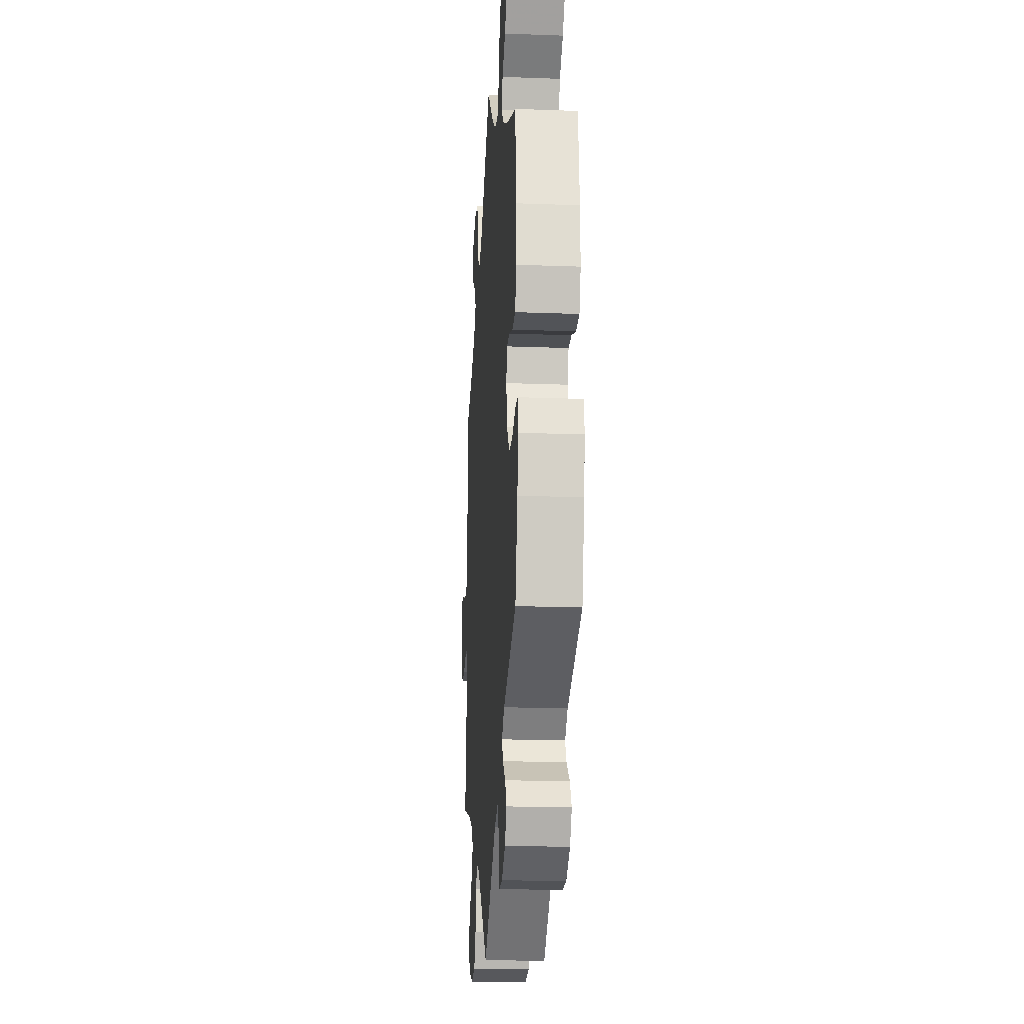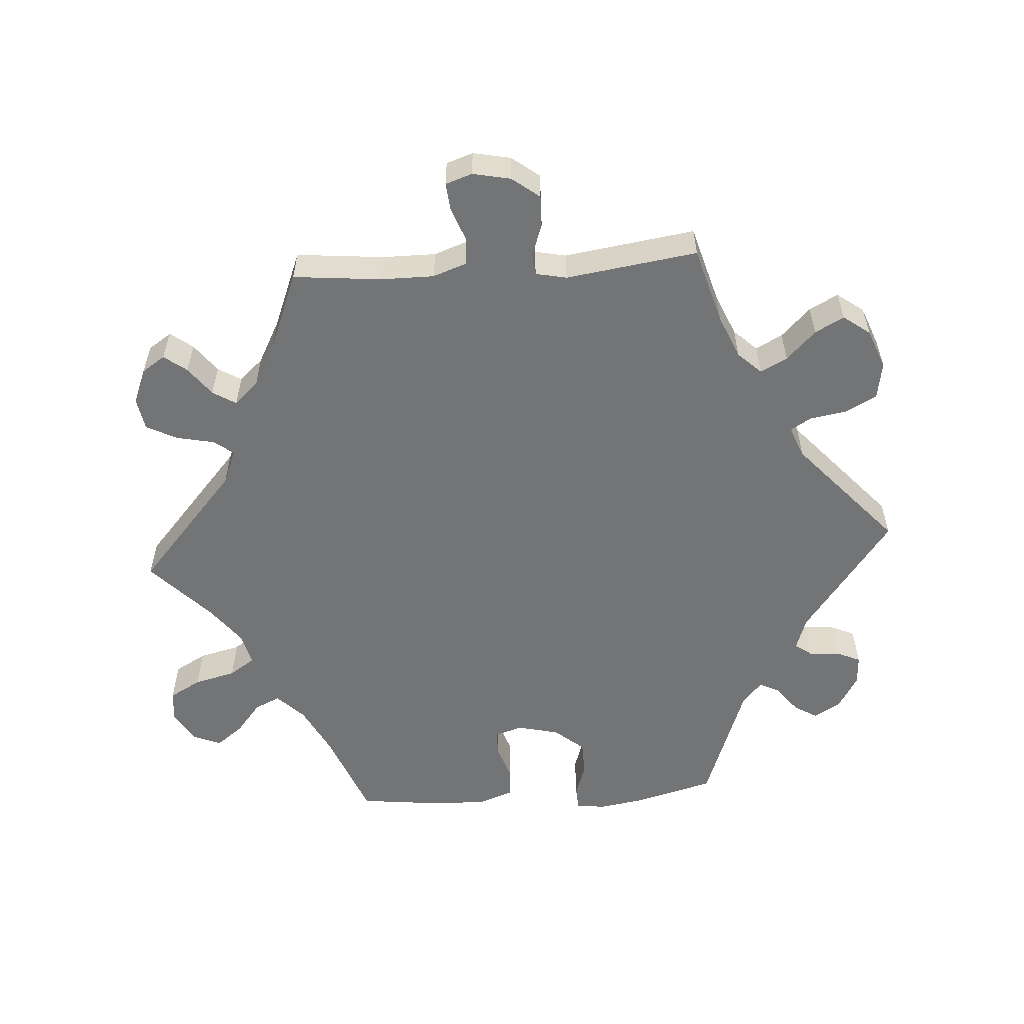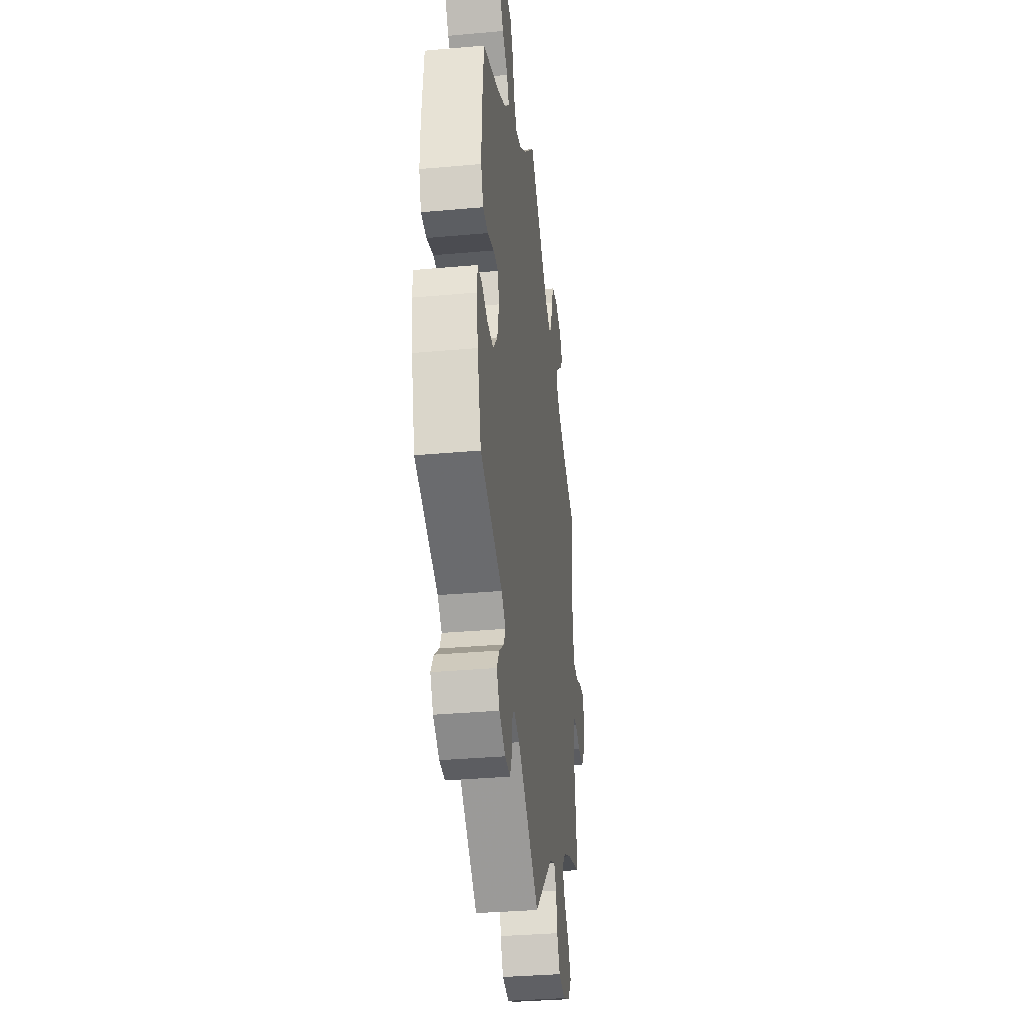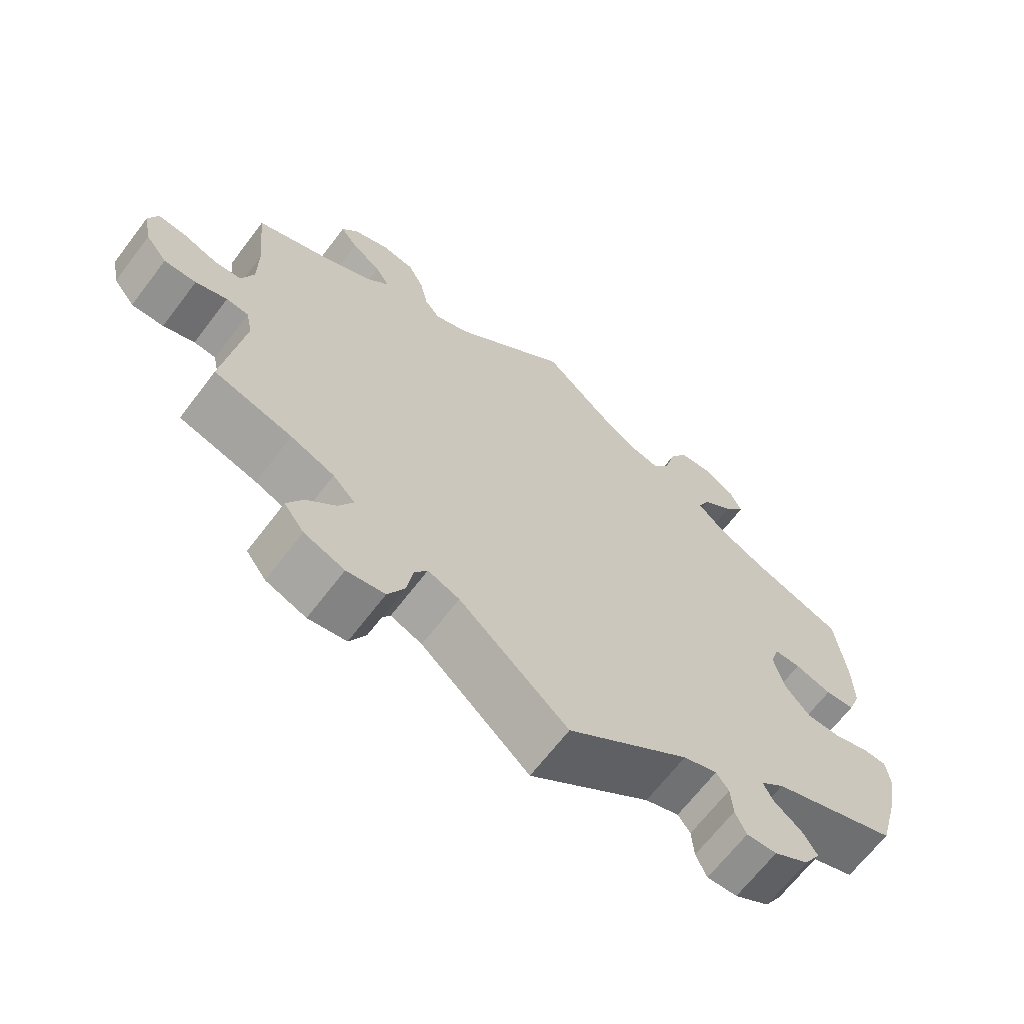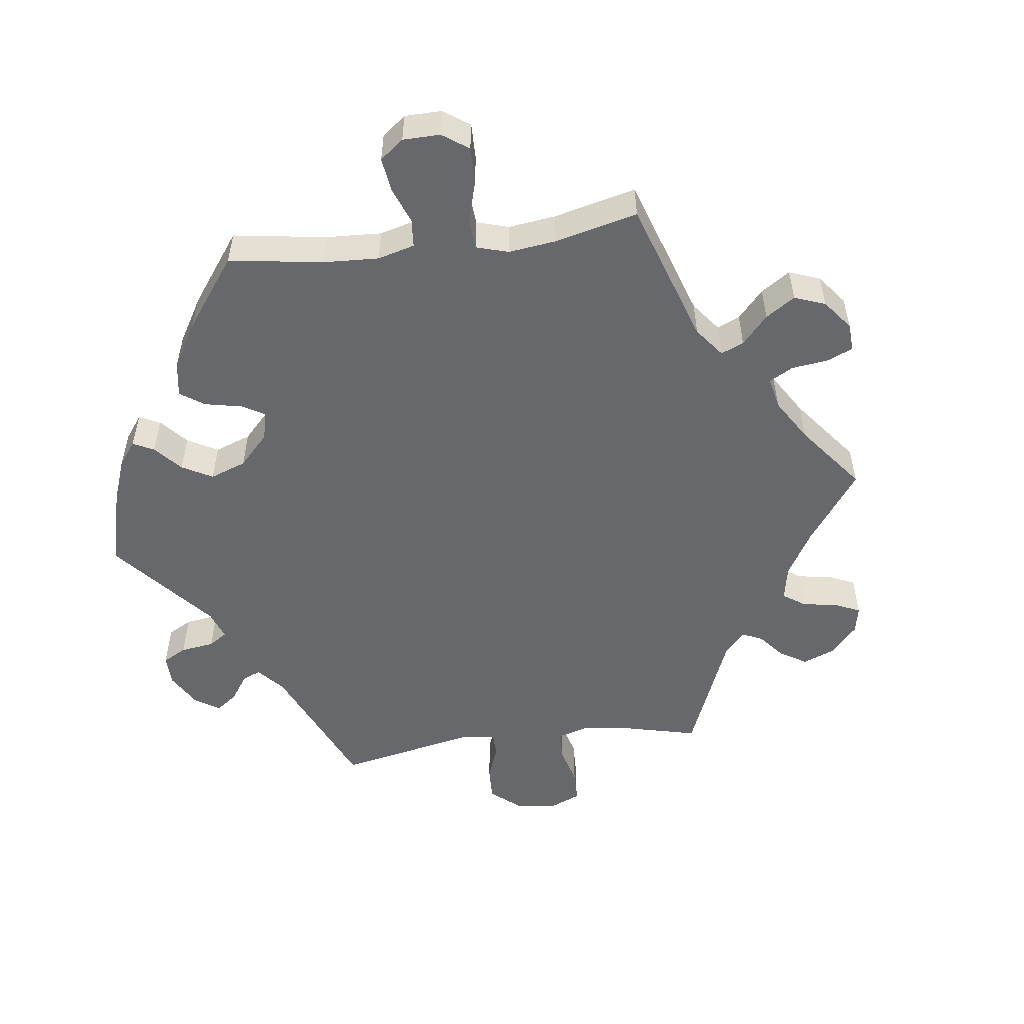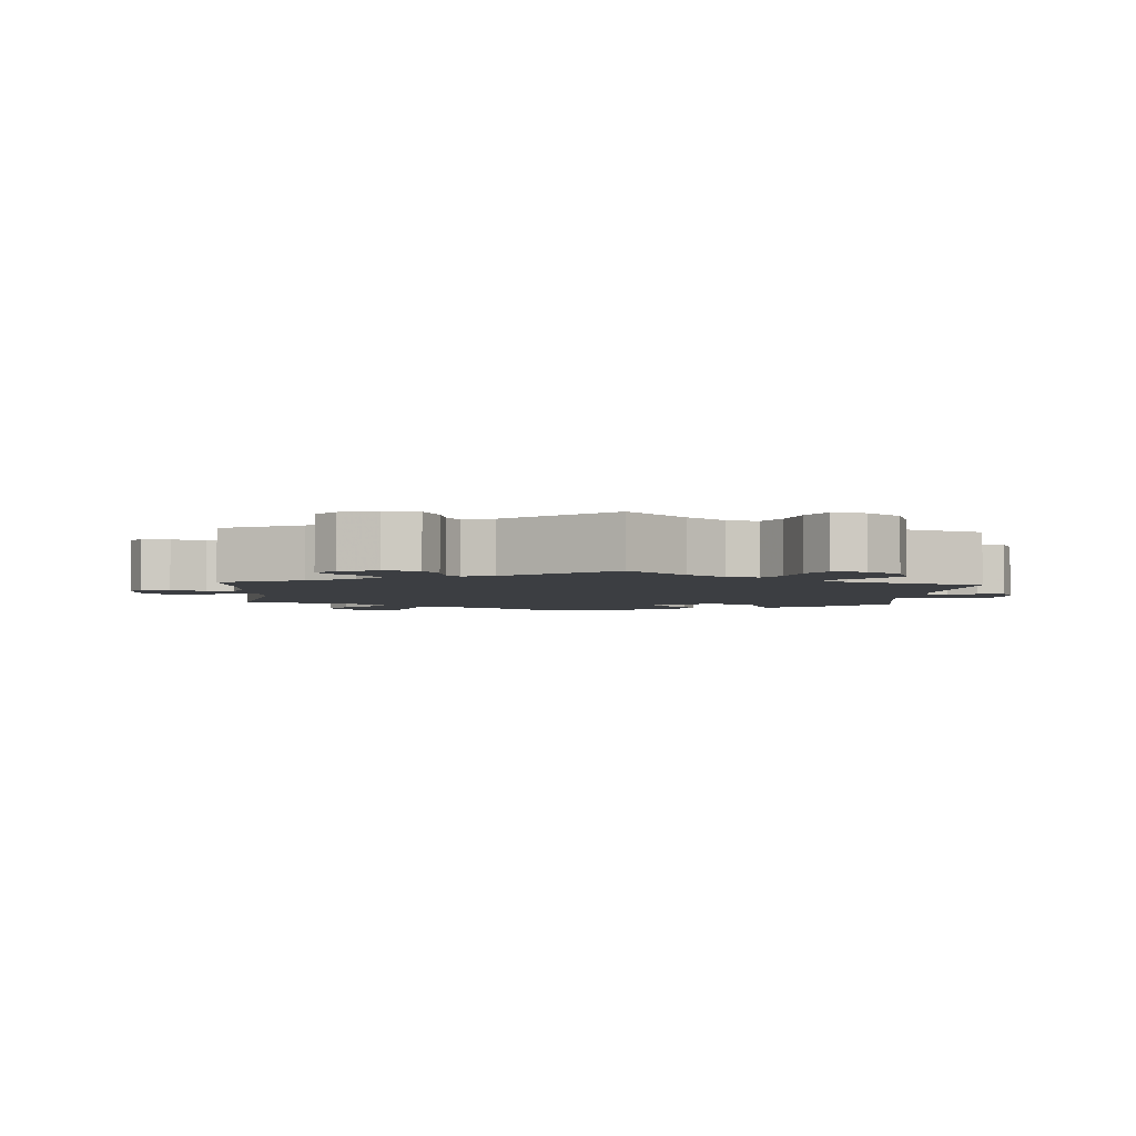
<metadata>
{"format":"obj","ext":"obj","renderer":"f3d","projection":"perspective","resolution":1024,"background":"white","views":[{"elev":-19.0,"azim":-94.0,"up":"+Z"},{"elev":-56.1,"azim":93.8,"up":"+Y"},{"elev":-33.9,"azim":-83.0,"up":"+Z"},{"elev":-66.6,"azim":142.7,"up":"+Z"},{"elev":-52.3,"azim":-22.6,"up":"+Y"},{"elev":-3.4,"azim":115.9,"up":"+Y"}]}
</metadata>
<code>
v 0.391 0.07 -0.321
v 0.33 0.07 -0.347
v 0.299 0.07 -0.38
v 0.319 0.07 -0.418
v 0.36 0.07 -0.459
v 0.382 0.07 -0.5
v 0.354 0.07 -0.538
v 0.298 0.07 -0.56
v 0.245 0.07 -0.551
v 0.222 0.07 -0.507
v 0.213 0.07 -0.454
v 0.195 0.07 -0.425
v 0.151 0.07 -0.443
v 0 0.07 -0.578
v -0.169 0.07 -0.453
v -0.216 0.07 -0.437
v -0.233 0.07 -0.461
v -0.236 0.07 -0.505
v -0.251 0.07 -0.539
v -0.293 0.07 -0.537
v -0.341 0.07 -0.509
v -0.364 0.07 -0.471
v -0.344 0.07 -0.438
v -0.306 0.07 -0.408
v -0.292 0.07 -0.38
v -0.325 0.07 -0.352
v -0.5 0.07 -0.289
v -0.53 0.07 -0.178
v -0.541 0.07 -0.112
v -0.536 0.07 -0.07
v -0.503 0.07 -0.068
v -0.455 0.07 -0.084
v -0.406 0.07 -0.083
v -0.371 0.07 -0.041
v -0.357 0.07 0.018
v -0.369 0.07 0.058
v -0.406 0.07 0.058
v -0.457 0.07 0.041
v -0.498 0.07 0.044
v -0.516 0.07 0.092
v -0.515 0.07 0.166
v -0.501 0.07 0.289
v -0.376 0.07 0.338
v -0.306 0.07 0.374
v -0.268 0.07 0.412
v -0.285 0.07 0.448
v -0.328 0.07 0.483
v -0.357 0.07 0.521
v -0.341 0.07 0.56
v -0.296 0.07 0.587
v -0.251 0.07 0.583
v -0.226 0.07 0.538
v -0.211 0.07 0.479
v -0.187 0.07 0.443
v -0.141 0.07 0.454
v -0.087 0.07 0.495
v 0 0.07 0.578
v 0.161 0.07 0.436
v 0.21 0.07 0.416
v 0.231 0.07 0.444
v 0.242 0.07 0.497
v 0.264 0.07 0.541
v 0.31 0.07 0.549
v 0.36 0.07 0.529
v 0.382 0.07 0.496
v 0.358 0.07 0.464
v 0.317 0.07 0.433
v 0.297 0.07 0.4
v 0.328 0.07 0.366
v 0.39 0.07 0.333
v 0.5 0.07 0.289
v 0.488 0.07 0.163
v 0.488 0.07 0.088
v 0.505 0.07 0.04
v 0.543 0.07 0.037
v 0.591 0.07 0.055
v 0.63 0.07 0.059
v 0.643 0.07 0.021
v 0.632 0.07 -0.033
v 0.602 0.07 -0.072
v 0.557 0.07 -0.071
v 0.513 0.07 -0.055
v 0.482 0.07 -0.058
v 0.473 0.07 -0.102
v 0.5 0.07 -0.289
v 0.391 0 -0.321
v 0.33 0 -0.347
v 0.299 0 -0.38
v 0.319 0 -0.418
v 0.36 0 -0.459
v 0.382 0 -0.5
v 0.354 0 -0.538
v 0.298 0 -0.56
v 0.245 0 -0.551
v 0.222 0 -0.507
v 0.213 0 -0.454
v 0.195 0 -0.425
v 0.151 0 -0.443
v 0 0 -0.578
v -0.169 0 -0.453
v -0.216 0 -0.437
v -0.233 0 -0.461
v -0.236 0 -0.505
v -0.251 0 -0.539
v -0.293 0 -0.537
v -0.341 0 -0.509
v -0.364 0 -0.471
v -0.344 0 -0.438
v -0.306 0 -0.408
v -0.292 0 -0.38
v -0.325 0 -0.352
v -0.5 0 -0.289
v -0.53 0 -0.178
v -0.541 0 -0.112
v -0.536 0 -0.07
v -0.503 0 -0.068
v -0.455 0 -0.084
v -0.406 0 -0.083
v -0.371 0 -0.041
v -0.357 0 0.018
v -0.369 0 0.058
v -0.406 0 0.058
v -0.457 0 0.041
v -0.498 0 0.044
v -0.516 0 0.092
v -0.515 0 0.166
v -0.501 0 0.289
v -0.376 0 0.338
v -0.306 0 0.374
v -0.268 0 0.412
v -0.285 0 0.448
v -0.328 0 0.483
v -0.357 0 0.521
v -0.341 0 0.56
v -0.296 0 0.587
v -0.251 0 0.583
v -0.226 0 0.538
v -0.211 0 0.479
v -0.187 0 0.443
v -0.141 0 0.454
v -0.087 0 0.495
v 0 0 0.578
v 0.161 0 0.436
v 0.21 0 0.416
v 0.231 0 0.444
v 0.242 0 0.497
v 0.264 0 0.541
v 0.31 0 0.549
v 0.36 0 0.529
v 0.382 0 0.496
v 0.358 0 0.464
v 0.317 0 0.433
v 0.297 0 0.4
v 0.328 0 0.366
v 0.39 0 0.333
v 0.5 0 0.289
v 0.488 0 0.163
v 0.488 0 0.088
v 0.505 0 0.04
v 0.543 0 0.037
v 0.591 0 0.055
v 0.63 0 0.059
v 0.643 0 0.021
v 0.632 0 -0.033
v 0.602 0 -0.072
v 0.557 0 -0.071
v 0.513 0 -0.055
v 0.482 0 -0.058
v 0.473 0 -0.102
v 0.5 0 -0.289
f 84 85 1
f 83 84 1 2
f 79 80 81 82
f 79 82 83
f 78 79 83
f 75 76 77 78
f 74 75 78 83
f 73 74 83 2
f 70 71 72
f 69 70 72 73
f 68 69 73 2
f 64 65 66 67
f 64 67 68
f 63 64 68
f 60 61 62 63
f 59 60 63 68
f 56 57 58
f 55 56 58 59
f 54 55 59 68
f 50 51 52 53
f 50 53 54
f 49 50 54
f 46 47 48 49
f 46 49 54
f 45 46 54 68
f 40 41 42 43
f 40 43 44
f 37 38 39 40
f 36 37 40 44
f 35 36 44 45
f 29 30 31 32
f 29 32 33
f 26 27 28 29
f 25 26 29 33
f 21 22 23 24
f 21 24 25
f 20 21 25
f 17 18 19 20
f 16 17 20 25
f 15 16 25 33
f 13 14 15 33
f 8 9 10 11
f 8 11 12
f 7 8 12
f 4 5 6 7
f 3 4 7 12
f 35 45 68 2
f 12 13 33 34
f 12 34 35
f 2 3 12 35
f 86 170 169
f 87 86 169 168
f 167 166 165 164
f 168 167 164
f 168 164 163
f 163 162 161 160
f 168 163 160 159
f 87 168 159 158
f 157 156 155
f 158 157 155 154
f 87 158 154 153
f 152 151 150 149
f 153 152 149
f 153 149 148
f 148 147 146 145
f 153 148 145 144
f 143 142 141
f 144 143 141 140
f 153 144 140 139
f 138 137 136 135
f 139 138 135
f 139 135 134
f 134 133 132 131
f 139 134 131
f 153 139 131 130
f 128 127 126 125
f 129 128 125
f 125 124 123 122
f 129 125 122 121
f 130 129 121 120
f 117 116 115 114
f 118 117 114
f 114 113 112 111
f 118 114 111 110
f 109 108 107 106
f 110 109 106
f 110 106 105
f 105 104 103 102
f 110 105 102 101
f 118 110 101 100
f 118 100 99 98
f 96 95 94 93
f 97 96 93
f 97 93 92
f 92 91 90 89
f 97 92 89 88
f 87 153 130 120
f 119 118 98 97
f 120 119 97
f 120 97 88 87
f 1 86 87 2
f 2 87 88 3
f 3 88 89 4
f 4 89 90 5
f 5 90 91 6
f 6 91 92 7
f 7 92 93 8
f 8 93 94 9
f 9 94 95 10
f 10 95 96 11
f 11 96 97 12
f 12 97 98 13
f 13 98 99 14
f 14 99 100 15
f 15 100 101 16
f 16 101 102 17
f 17 102 103 18
f 18 103 104 19
f 19 104 105 20
f 20 105 106 21
f 21 106 107 22
f 22 107 108 23
f 23 108 109 24
f 24 109 110 25
f 25 110 111 26
f 26 111 112 27
f 27 112 113 28
f 28 113 114 29
f 29 114 115 30
f 30 115 116 31
f 31 116 117 32
f 32 117 118 33
f 33 118 119 34
f 34 119 120 35
f 35 120 121 36
f 36 121 122 37
f 37 122 123 38
f 38 123 124 39
f 39 124 125 40
f 40 125 126 41
f 41 126 127 42
f 42 127 128 43
f 43 128 129 44
f 44 129 130 45
f 45 130 131 46
f 46 131 132 47
f 47 132 133 48
f 48 133 134 49
f 49 134 135 50
f 50 135 136 51
f 51 136 137 52
f 52 137 138 53
f 53 138 139 54
f 54 139 140 55
f 55 140 141 56
f 56 141 142 57
f 57 142 143 58
f 58 143 144 59
f 59 144 145 60
f 60 145 146 61
f 61 146 147 62
f 62 147 148 63
f 63 148 149 64
f 64 149 150 65
f 65 150 151 66
f 66 151 152 67
f 67 152 153 68
f 68 153 154 69
f 69 154 155 70
f 70 155 156 71
f 71 156 157 72
f 72 157 158 73
f 73 158 159 74
f 74 159 160 75
f 75 160 161 76
f 76 161 162 77
f 77 162 163 78
f 78 163 164 79
f 79 164 165 80
f 80 165 166 81
f 81 166 167 82
f 82 167 168 83
f 83 168 169 84
f 84 169 170 85
f 85 170 86 1

</code>
